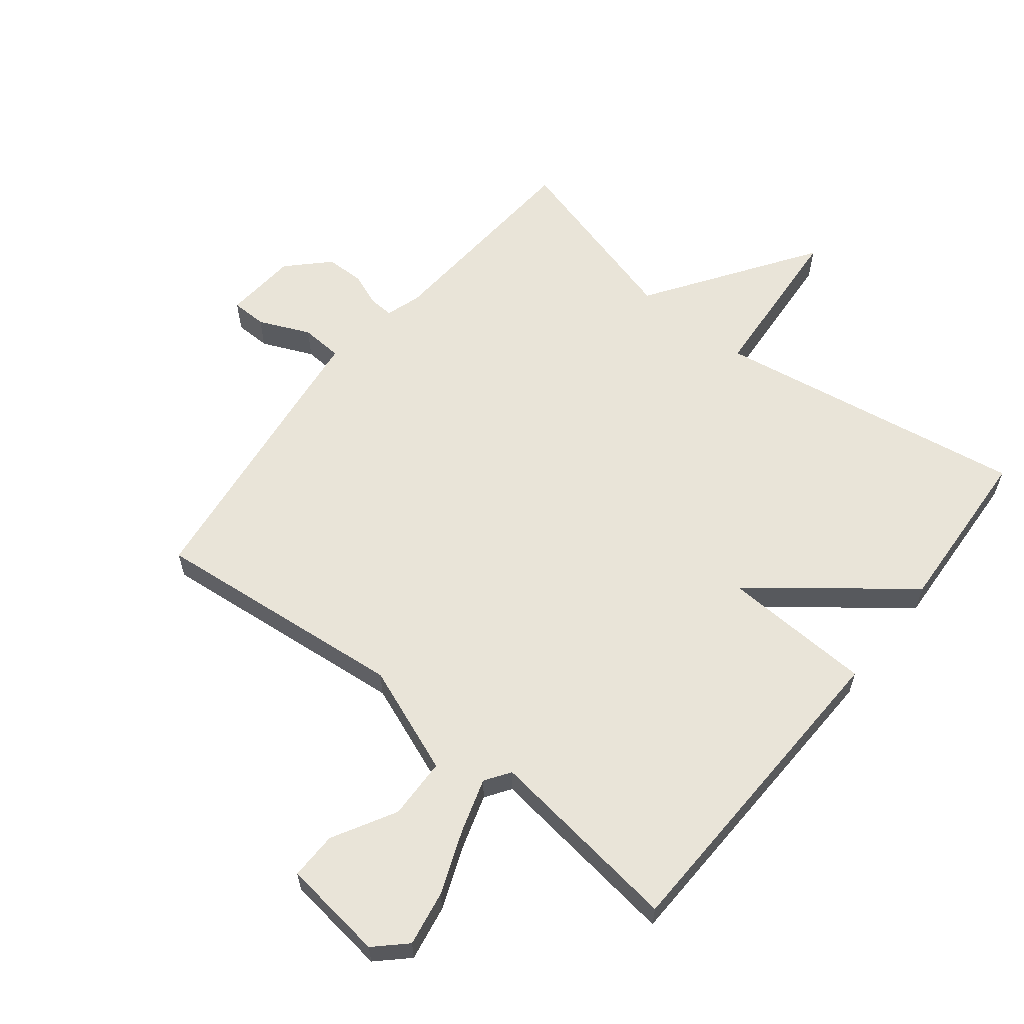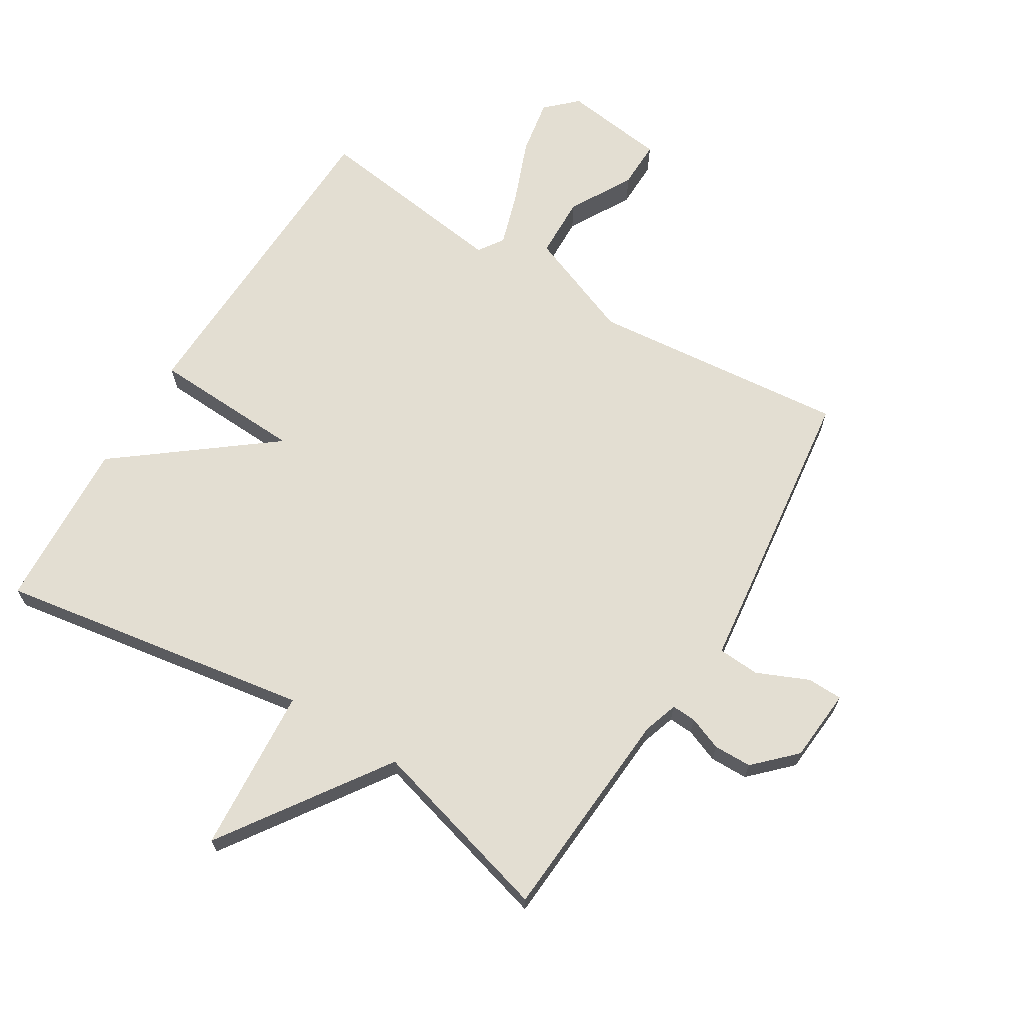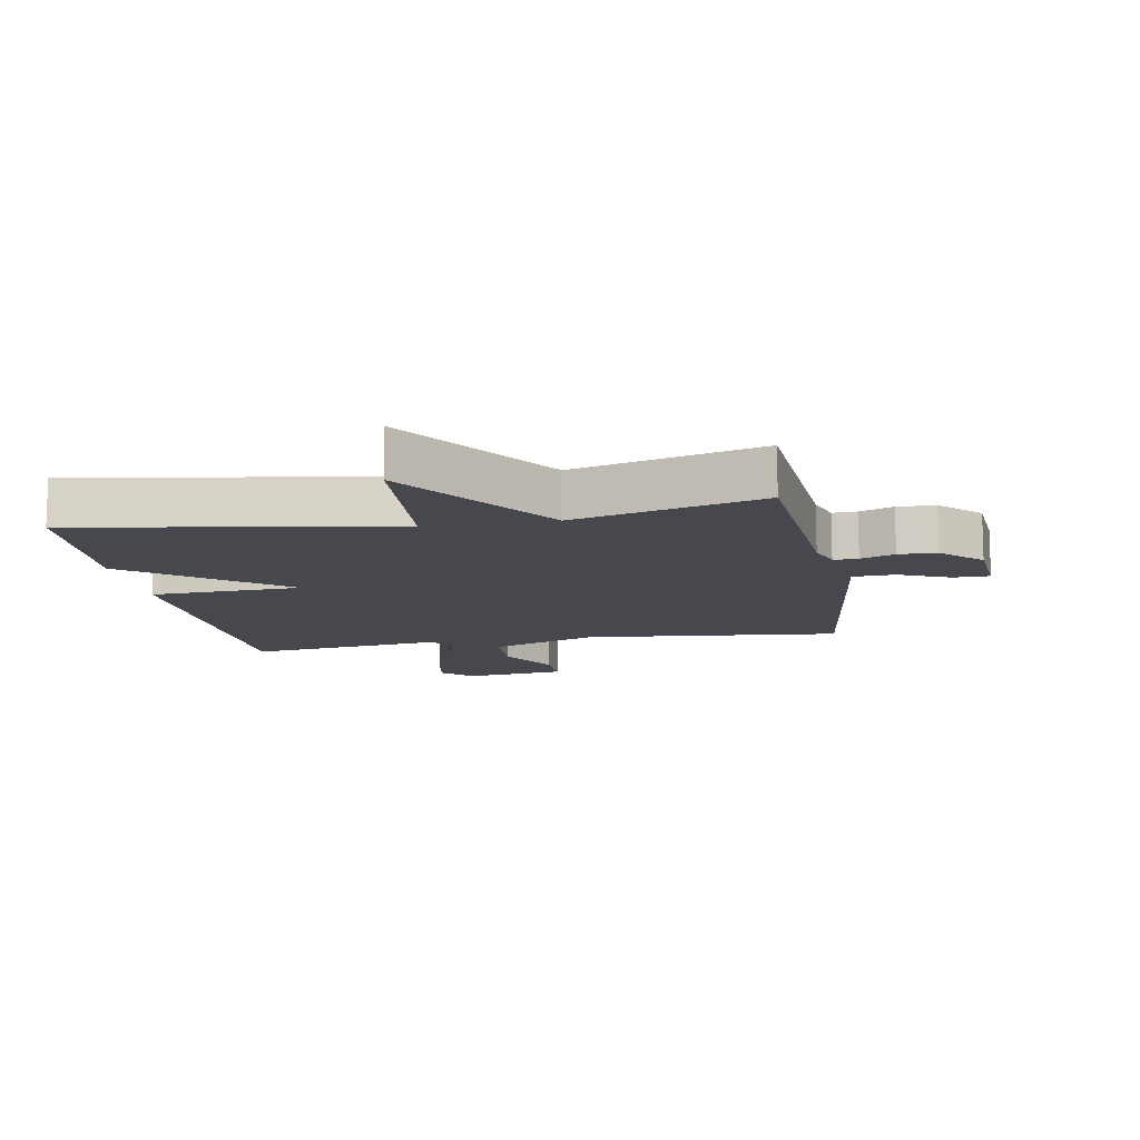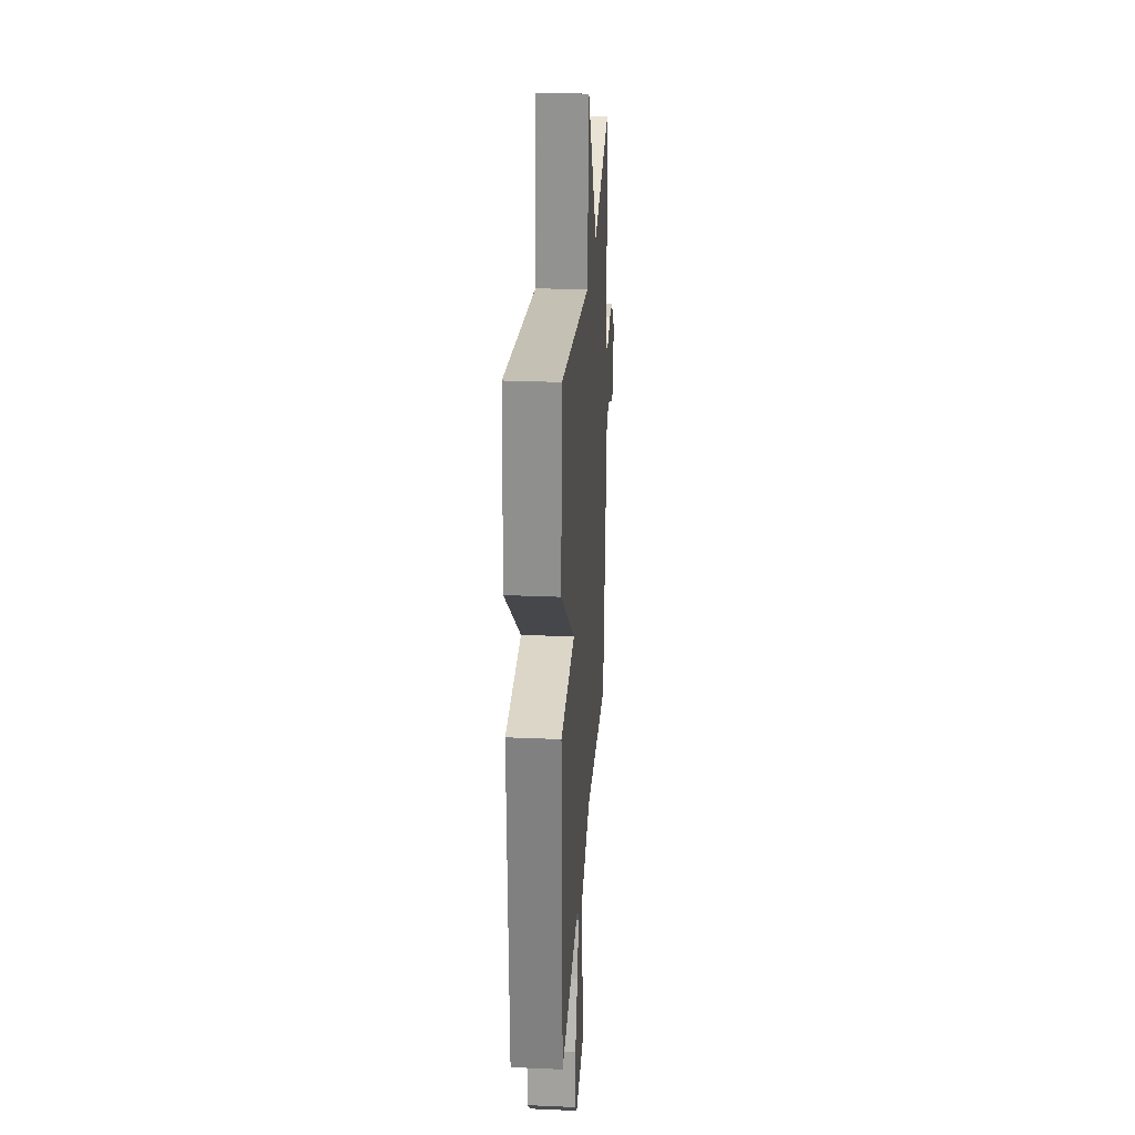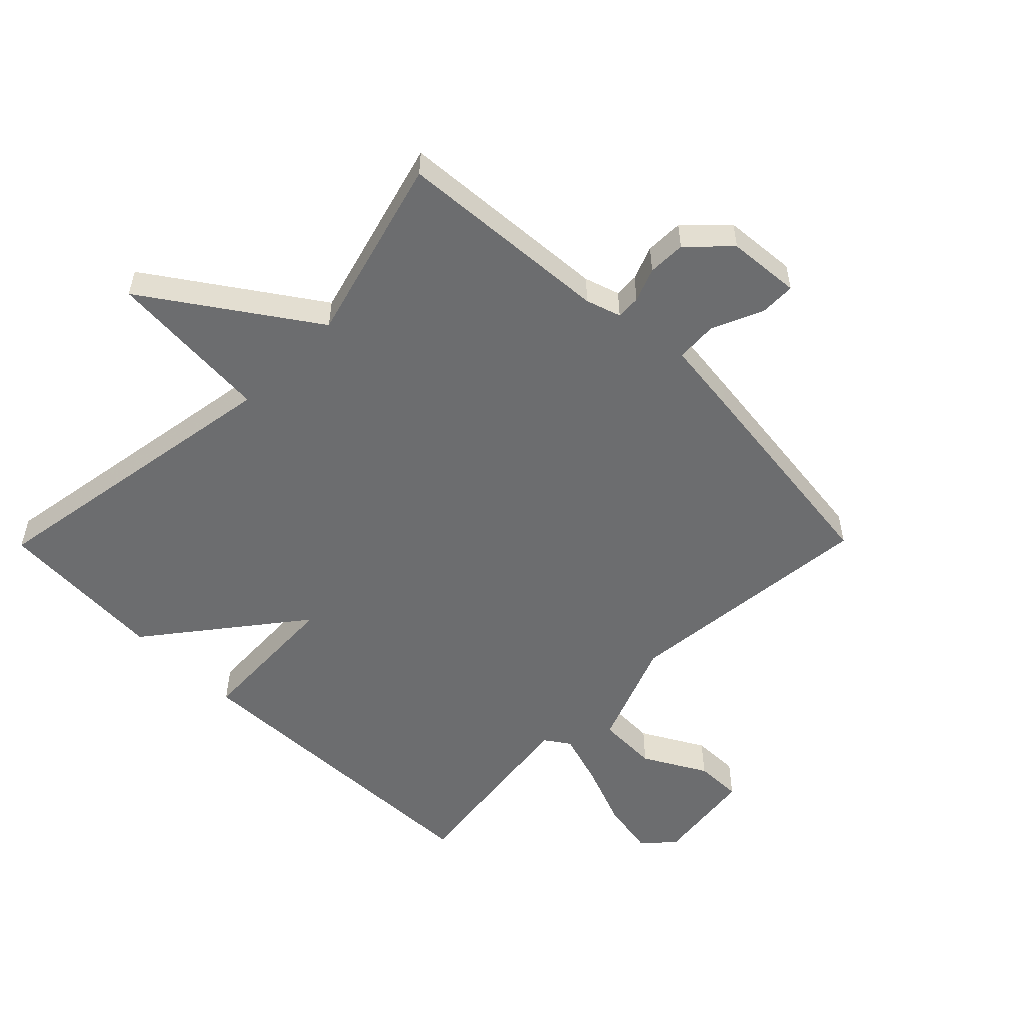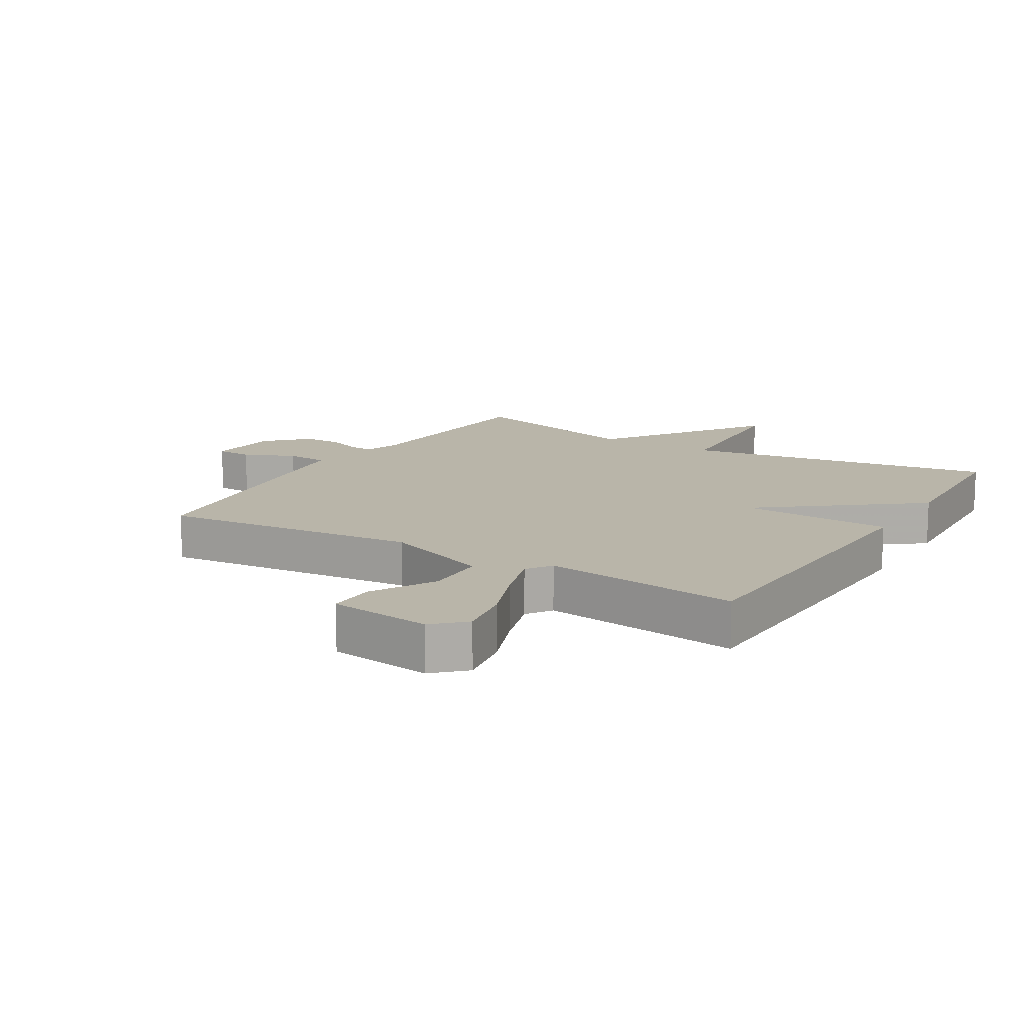
<metadata>
{"format":"obj","ext":"obj","renderer":"f3d","projection":"perspective","resolution":1024,"background":"white","views":[{"elev":60.4,"azim":-141.5,"up":"+Y"},{"elev":67.4,"azim":31.6,"up":"+Y"},{"elev":-11.8,"azim":10.1,"up":"+Y"},{"elev":27.6,"azim":-86.2,"up":"+Z"},{"elev":-53.9,"azim":45.4,"up":"+Y"},{"elev":13.4,"azim":-148.7,"up":"+Y"}]}
</metadata>
<code>
v 0.5 0.07 0.5
v 0.523 0.07 0.155
v 0.541 0.07 0.099
v 0.58 0.07 0.101
v 0.634 0.07 0.122
v 0.695 0.07 0.121
v 0.757 0.07 0.059
v 0.766 0.07 -0.058
v 0.709 0.07 -0.059
v 0.627 0.07 -0.023
v 0.56 0.07 -0.027
v 0.545 0.07 -0.149
v 0.5 0.07 -0.5
v 0.09 0.07 -0.459
v -0.083 0.07 -0.526
v -0.086 0.07 -0.624
v -0.03 0.07 -0.725
v -0.029 0.07 -0.801
v -0.193 0.07 -0.822
v -0.241 0.07 -0.776
v -0.225 0.07 -0.687
v -0.185 0.07 -0.585
v -0.158 0.07 -0.499
v -0.185 0.07 -0.459
v -0.5 0.07 -0.5
v -0.516 0.07 0.026
v -0.274 0.07 0.037
v -0.516 0.07 0.226
v -0.5 0.07 0.5
v 0.001 0.07 0.418
v 0.021 0.07 0.683
v 0.201 0.07 0.418
v 0.5 0 0.5
v 0.523 0 0.155
v 0.541 0 0.099
v 0.58 0 0.101
v 0.634 0 0.122
v 0.695 0 0.121
v 0.757 0 0.059
v 0.766 0 -0.058
v 0.709 0 -0.059
v 0.627 0 -0.023
v 0.56 0 -0.027
v 0.545 0 -0.149
v 0.5 0 -0.5
v 0.09 0 -0.459
v -0.083 0 -0.526
v -0.086 0 -0.624
v -0.03 0 -0.725
v -0.029 0 -0.801
v -0.193 0 -0.822
v -0.241 0 -0.776
v -0.225 0 -0.687
v -0.185 0 -0.585
v -0.158 0 -0.499
v -0.185 0 -0.459
v -0.5 0 -0.5
v -0.516 0 0.026
v -0.274 0 0.037
v -0.516 0 0.226
v -0.5 0 0.5
v 0.001 0 0.418
v 0.021 0 0.683
v 0.201 0 0.418
f 30 31 32
f 27 28 29 30
f 27 30 32
f 24 25 26 27
f 32 1 2
f 27 32 2
f 24 27 2
f 23 24 2
f 20 21 22
f 19 20 22
f 18 19 22
f 17 18 22
f 16 17 22
f 15 16 22 23
f 23 2 3
f 15 23 3
f 14 15 3
f 13 14 3
f 12 13 3
f 11 12 3
f 8 9 10
f 7 8 10
f 6 7 10
f 5 6 10
f 4 5 10
f 3 4 10 11
f 64 63 62
f 62 61 60 59
f 64 62 59
f 59 58 57 56
f 34 33 64
f 34 64 59
f 34 59 56
f 34 56 55
f 54 53 52
f 54 52 51
f 54 51 50
f 54 50 49
f 54 49 48
f 55 54 48 47
f 35 34 55
f 35 55 47
f 35 47 46
f 35 46 45
f 35 45 44
f 35 44 43
f 42 41 40
f 42 40 39
f 42 39 38
f 42 38 37
f 42 37 36
f 43 42 36 35
f 1 33 34 2
f 2 34 35 3
f 3 35 36 4
f 4 36 37 5
f 5 37 38 6
f 6 38 39 7
f 7 39 40 8
f 8 40 41 9
f 9 41 42 10
f 10 42 43 11
f 11 43 44 12
f 12 44 45 13
f 13 45 46 14
f 14 46 47 15
f 15 47 48 16
f 16 48 49 17
f 17 49 50 18
f 18 50 51 19
f 19 51 52 20
f 20 52 53 21
f 21 53 54 22
f 22 54 55 23
f 23 55 56 24
f 24 56 57 25
f 25 57 58 26
f 26 58 59 27
f 27 59 60 28
f 28 60 61 29
f 29 61 62 30
f 30 62 63 31
f 31 63 64 32
f 32 64 33 1

</code>
